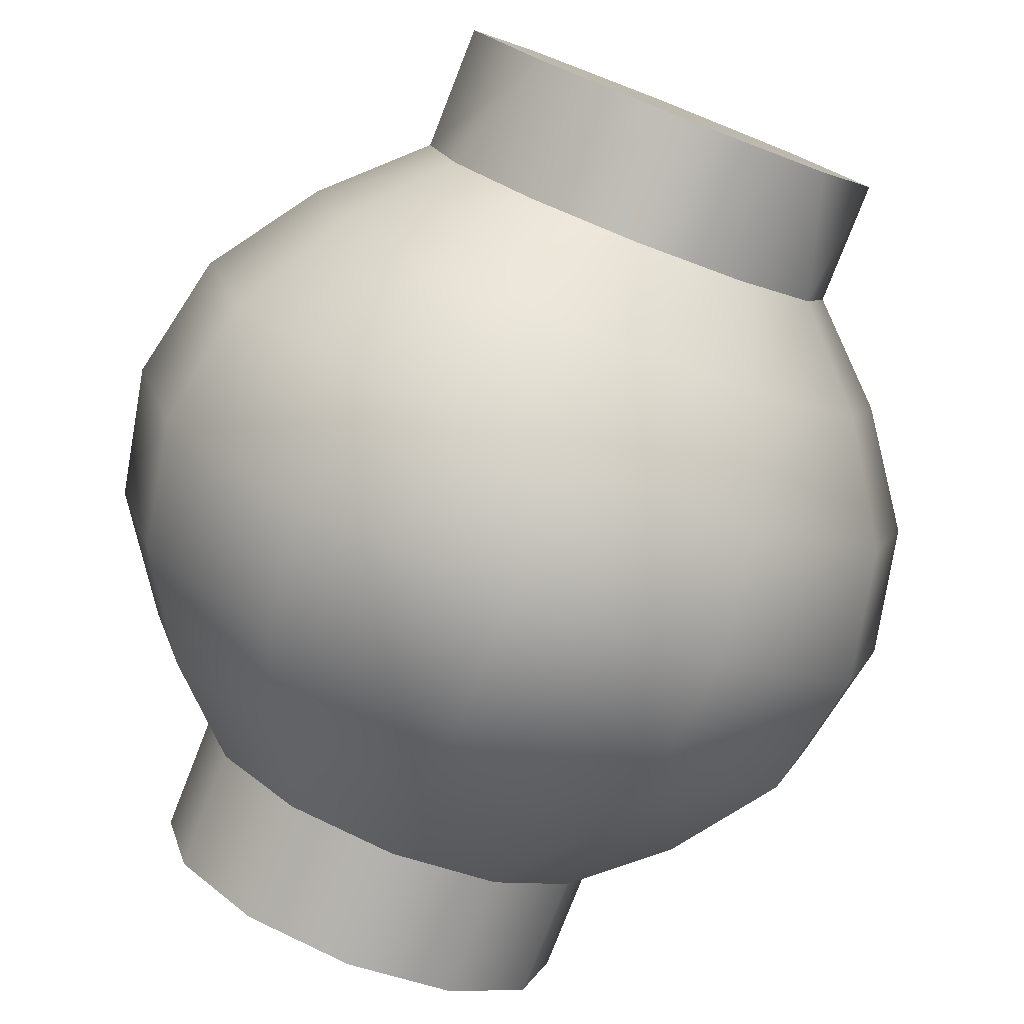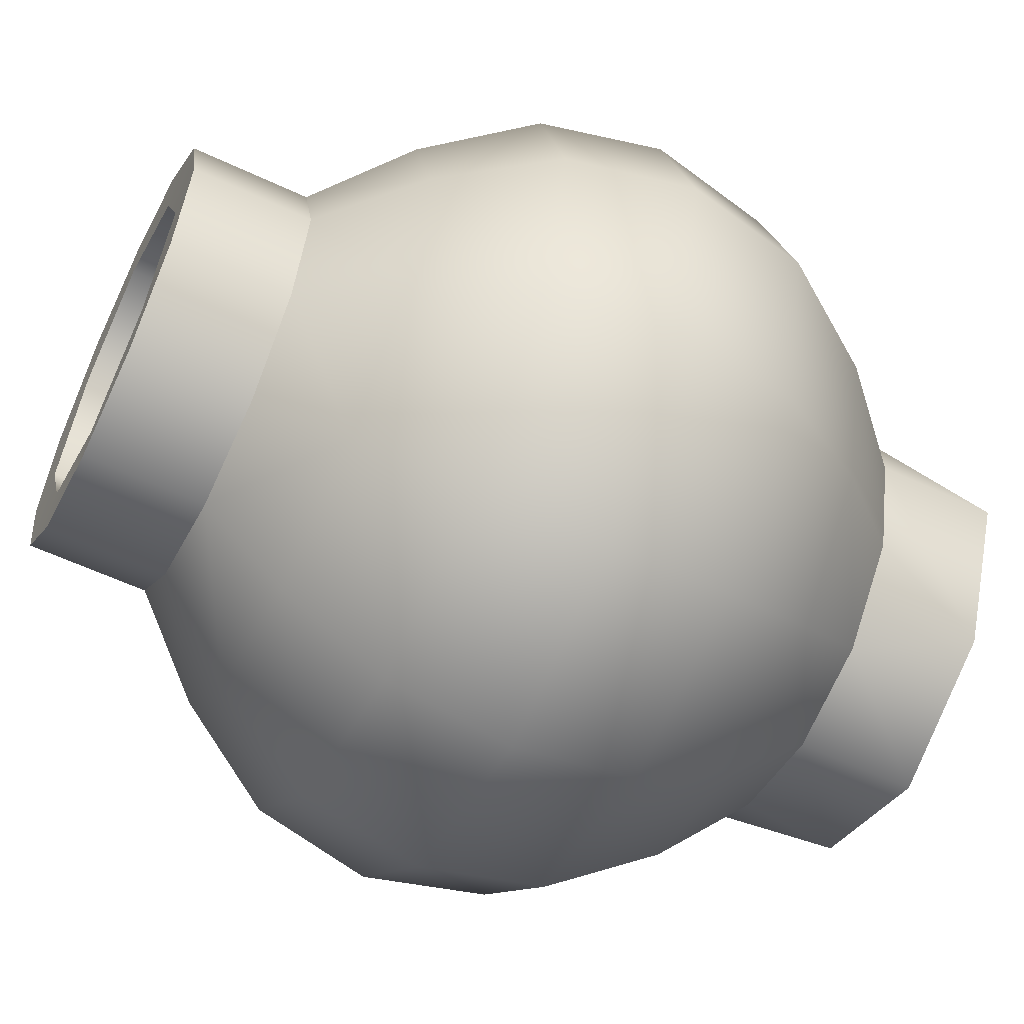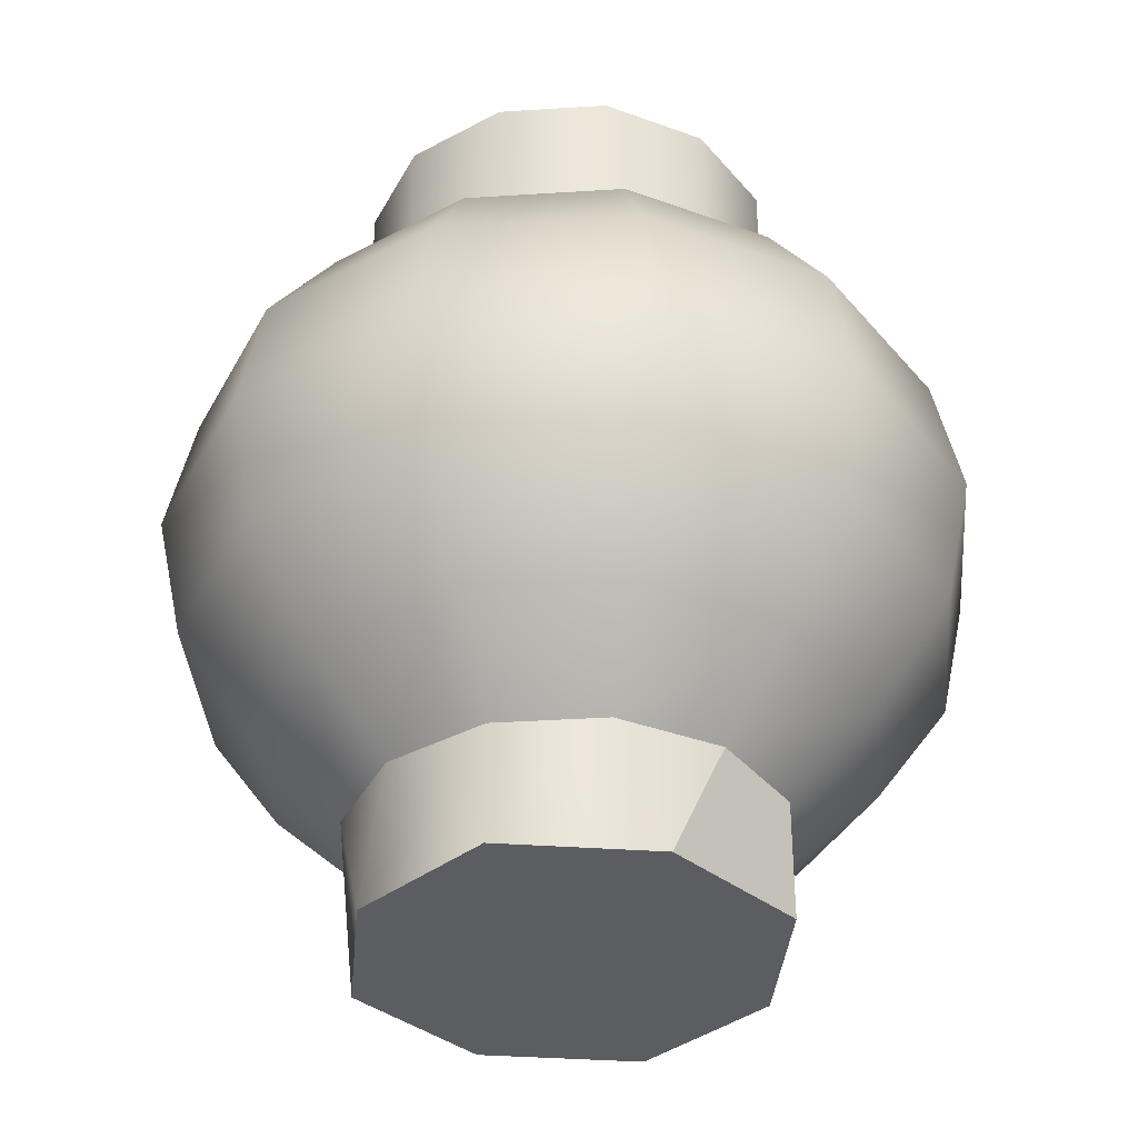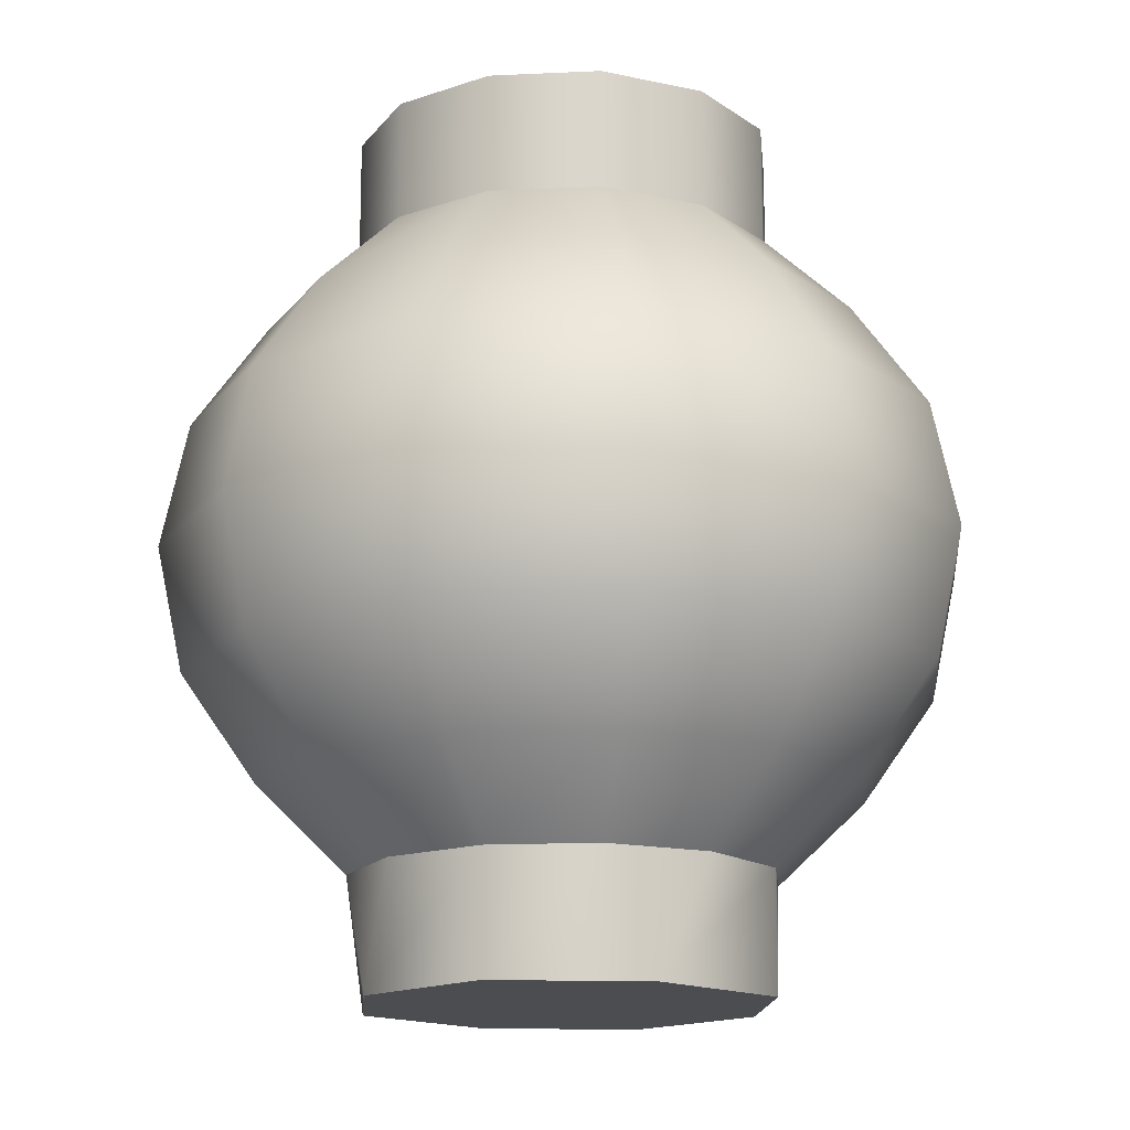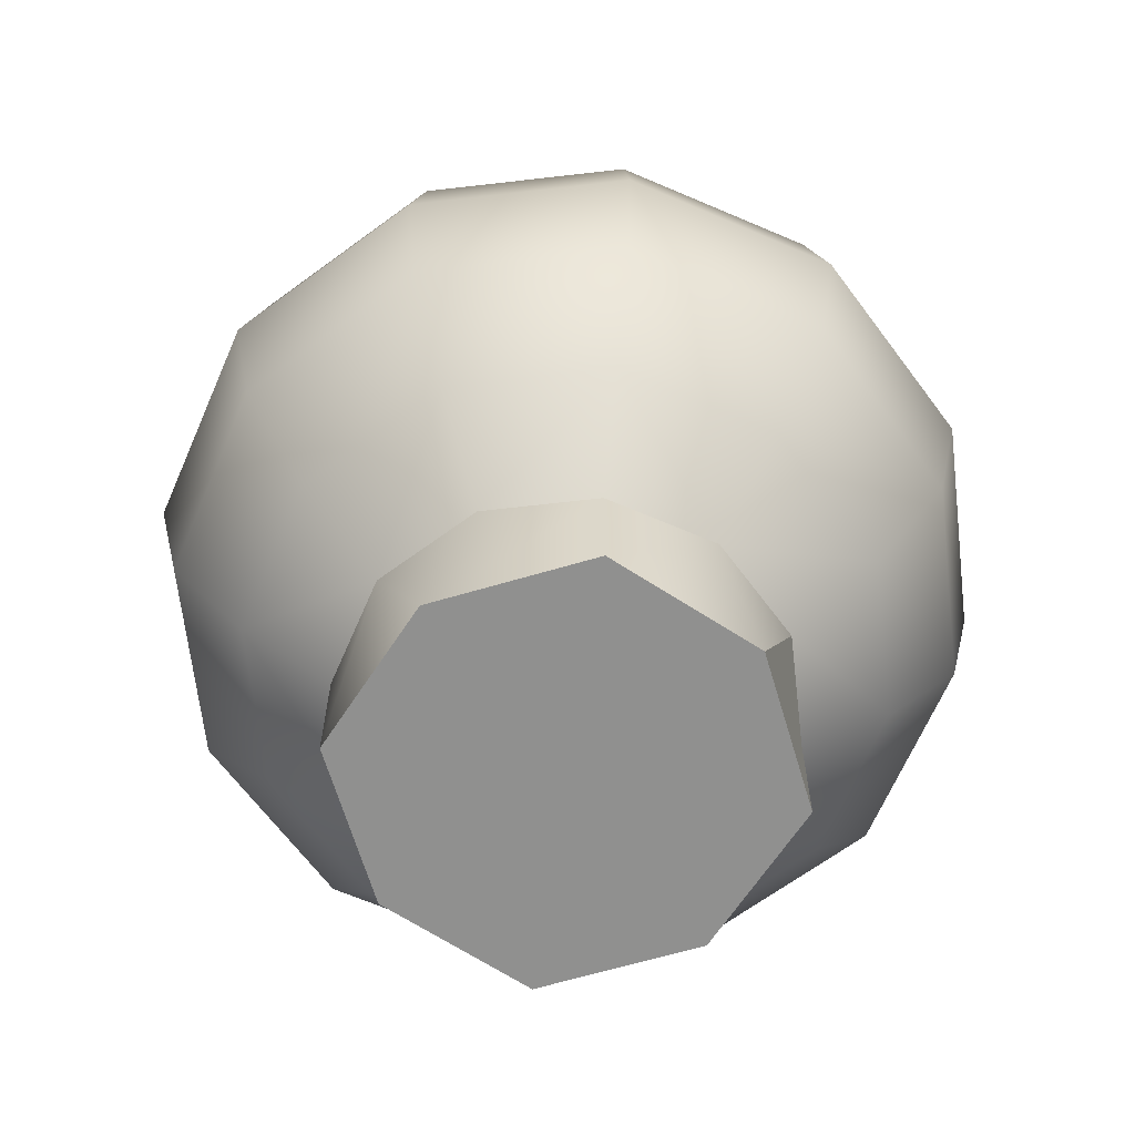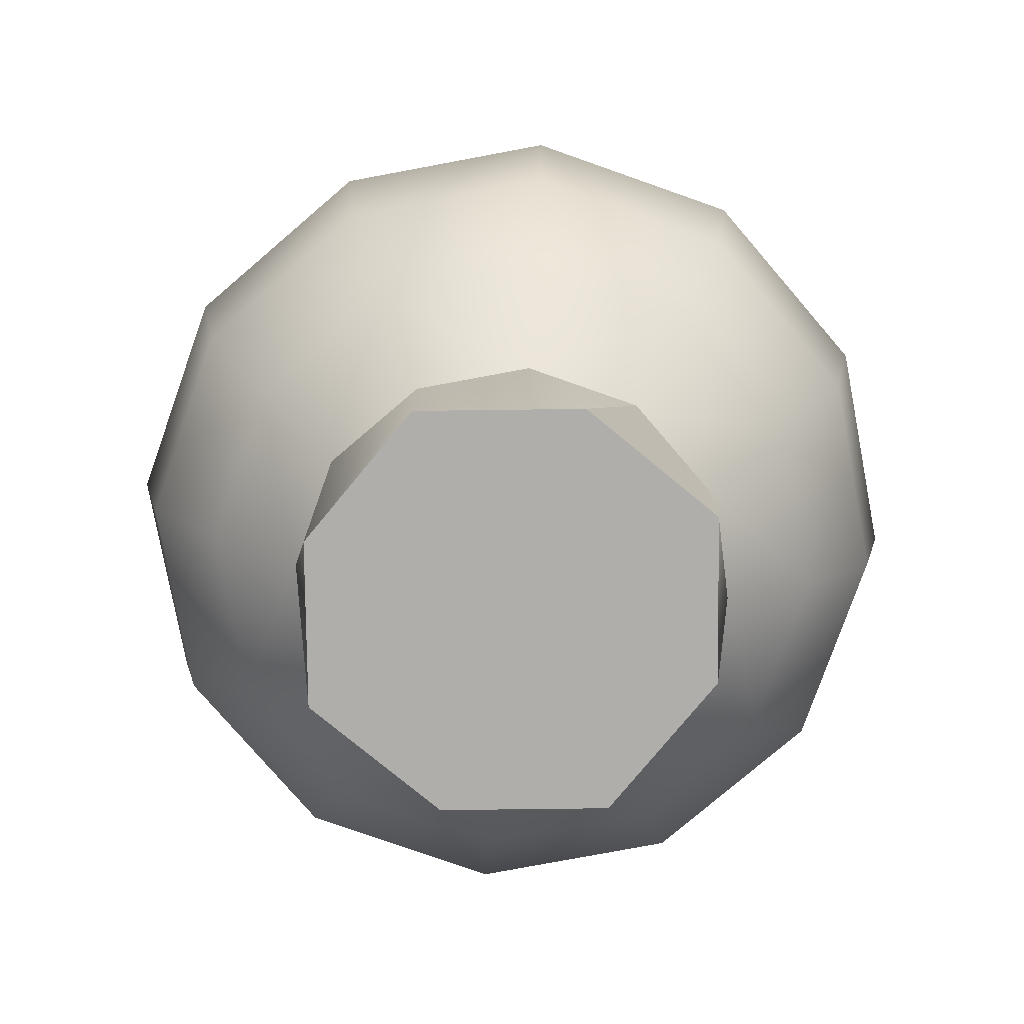
<metadata>
{"format":"obj","ext":"obj","renderer":"f3d","projection":"perspective","resolution":1024,"background":"white","views":[{"elev":-79.0,"azim":-21.4,"up":"+Z"},{"elev":-58.4,"azim":-115.9,"up":"+Z"},{"elev":-37.0,"azim":19.7,"up":"+Y"},{"elev":-15.8,"azim":-159.4,"up":"+Y"},{"elev":-65.6,"azim":-8.4,"up":"+Y"},{"elev":-77.6,"azim":25.6,"up":"+Y"}]}
</metadata>
<code>
o model_4695
v -0.1263 0.862 -0.1304
v 0 0.862 -0.1909
v 0 0.9984 -0.1909
v -0.1263 0.9984 -0.1304
v 0 1 0.2417
v -0.1208 1 0.2093
v -0.1208 0.862 0.2093
v 0 0.862 0.2417
v -0.1849 0.862 0
v -0.1263 0.862 -0.1304
v -0.1263 0.9984 -0.1304
v -0.1849 0.9984 0
v -0.1263 0.9984 -0.1304
v 0 0.9984 -0.1909
v 0 1 -0.2417
v -0.1208 1 -0.2093
v -0.2093 1 -0.1208
v -0.1849 0.9984 0
v -0.2417 1 0
v -0.1208 1 -0.2093
v 0 1 -0.2417
v 0 0.862 -0.2417
v -0.1208 0.862 -0.2093
v -0.2093 1 -0.1208
v -0.2093 0.862 -0.1208
v -0.2417 1 0
v -0.2417 0.862 0
v 0.1263 0.862 -0.1304
v 0.1849 0.862 0
v 0.1849 0.9984 0
v 0.1263 0.9984 -0.1304
v -0.2093 1 0.1208
v -0.2093 0.862 0.1208
v 0 0.862 -0.1909
v 0 0.9984 -0.1909
v 0.1263 0.9984 -0.1304
v 0.1849 0.9984 0
v 0.2417 1 0
v 0.2093 1 -0.1208
v 0.1208 1 -0.2093
v 0 0.9984 -0.1909
v 0 1 -0.2417
v 0.2093 1 -0.1208
v 0.2417 1 0
v 0.2417 0.862 0
v 0.2093 0.862 -0.1208
v 0.1208 1 -0.2093
v 0.1208 0.862 -0.2093
v 0 1 -0.2417
v 0 0.862 -0.2417
v 0.1263 0.862 0.1304
v 0 0.862 0.1909
v 0 0.9984 0.1909
v 0.1263 0.9984 0.1304
v -0.2417 1 0
v -0.2417 0.862 0
v 0.1849 0.862 0
v 0.1849 0.9984 0
v 0.1263 0.9984 0.1304
v 0 0.9984 0.1909
v 0 1 0.2417
v 0.1208 1 0.2093
v 0.2093 1 0.1208
v 0.1849 0.9984 0
v 0.2417 1 0
v 0.1208 1 0.2093
v 0 1 0.2417
v 0 0.862 0.2417
v 0.1208 0.862 0.2093
v 0.2093 1 0.1208
v 0.2093 0.862 0.1208
v 0.2417 1 0
v 0.2417 0.862 0
v -0.1263 0.862 0.1304
v -0.1849 0.862 0
v -0.1849 0.9984 0
v -0.1263 0.9984 0.1304
v 0 0.9984 0.1909
v -0.1263 0.9984 0.1304
v -0.1208 1 0.2093
v 0 1 0.2417
v 0 0.862 0.1909
v 0 0.9984 0.1909
v -0.1849 0.9984 0
v -0.2417 1 0
v -0.2093 1 0.1208
v -0.4285 0.356 0
v -0.3711 0.356 -0.2142
v -0.2967 0.2339 -0.1713
v -0.3426 0.2339 0
v 0 0.2339 -0.3426
v 0.1713 0.2339 -0.2967
v 0.1208 0.138 -0.2093
v 0 0.138 -0.2417
v 0 0.356 -0.4285
v 0.2142 0.356 -0.3711
v 0.2093 0.138 -0.1208
v 0.2967 0.2339 -0.1713
v 0.3711 0.356 -0.2142
v 0.2417 0.138 0
v 0.3426 0.2339 0
v -0.2293 0.4998 -0.3972
v 0 0.4998 -0.4587
v 0 0.356 -0.4285
v -0.2142 0.356 -0.3711
v 0.4285 0.356 0
v -0.3972 0.4998 -0.2293
v 0 0.2339 -0.3426
v -0.1713 0.2339 -0.2967
v 0 0.4998 -0.4587
v 0.2293 0.4998 -0.3972
v -0.4285 0.6435 0
v -0.3711 0.6435 -0.2142
v -0.4587 0.4998 0
v 0.3972 0.4998 -0.2293
v -0.2142 0.6435 -0.3711
v 0.4587 0.4998 0
v 0 0.6435 -0.4285
v -0.3426 0.7656 0
v -0.2967 0.7656 -0.1713
v 0 0.6435 -0.4285
v 0.2142 0.6435 -0.3711
v -0.1713 0.7656 -0.2967
v 0.3711 0.6435 -0.2142
v 0 0.7656 -0.3426
v 0.4285 0.6435 0
v 0 0.7656 0.3426
v 0.1713 0.7656 0.2967
v 0.1208 0.862 0.2093
v 0 0.862 0.2417
v 0 0.7656 -0.3426
v 0.1713 0.7656 -0.2967
v 0.2967 0.7656 0.1713
v 0.2093 0.862 0.1208
v 0.2967 0.7656 -0.1713
v 0.3426 0.7656 0
v 0.2417 0.862 0
v 0.3426 0.7656 0
v 0 0.138 -0.2417
v -0.1208 0.138 -0.2093
v -0.2093 0.138 -0.1208
v 0 0.2339 0.3426
v -0.1713 0.2339 0.2967
v -0.1208 0.138 0.2093
v 0 0.138 0.2417
v 0 0.356 0.4285
v -0.2142 0.356 0.3711
v -0.2093 0.138 0.1208
v -0.2967 0.2339 0.1713
v -0.3711 0.356 0.2142
v -0.2417 0.138 0
v -0.4285 0.356 0
v -0.3426 0.2339 0
v -0.2417 0.138 0
v 0 0.4998 0.4587
v -0.2293 0.4998 0.3972
v 0.2967 0.2339 0.1713
v 0.3426 0.2339 0
v 0.4285 0.356 0
v 0.3711 0.356 0.2142
v -0.3972 0.4998 0.2293
v 0.1713 0.2339 0.2967
v 0.2142 0.356 0.3711
v -0.4587 0.4998 0
v 0 0.356 0.4285
v 0 0.2339 0.3426
v 0 0.6435 0.4285
v -0.2142 0.6435 0.3711
v 0.4587 0.4998 0
v 0.3972 0.4998 0.2293
v -0.3711 0.6435 0.2142
v 0.2293 0.4998 0.3972
v -0.4285 0.6435 0
v 0 0.4998 0.4587
v 0 0.7656 0.3426
v -0.1713 0.7656 0.2967
v 0.4285 0.6435 0
v 0.3711 0.6435 0.2142
v -0.2967 0.7656 0.1713
v 0.2142 0.6435 0.3711
v -0.3426 0.7656 0
v 0 0.6435 0.4285
v -0.2093 0.862 0.1208
v -0.2417 0.862 0
v -0.1208 0.862 0.2093
v 0 0.862 0.2417
v 0.2093 0.138 0.1208
v 0.2417 0.138 0
v 0.1208 0.138 0.2093
v 0 0.138 0.2417
v 0 0.862 -0.2417
v -0.1208 0.862 -0.2093
v 0.2417 0.862 0
v 0.2093 0.862 -0.1208
v 0 0.862 -0.2417
v 0.1208 0.862 -0.2093
v -0.2417 0.862 0
v -0.2093 0.862 -0.1208
v 0 0.9326 0.2304
v 0.1996 0.9326 0.1152
v 0.1996 0.9326 -0.1152
v 0 0.9326 -0.2304
v -0.1996 0.9326 -0.1152
v -0.1996 0.9326 0.1152
v 0 0.9326 0.2304
v 0 0.9326 -0.2304
v 0.2417 0.138 0
v 0.2093 0.138 0.1208
v 0.1651 0 0.1651
v 0.2417 0 0
v 0.1651 0 -0.1651
v 0.1651 0 0.1651
v 0 0 0.2417
v 0 0 -0.2417
v 0.2417 0 0
v 0.2093 0.138 0.1208
v 0.1208 0.138 0.2093
v 0.1651 0 0.1651
v -0.1651 0 0.1651
v -0.1651 0 -0.1651
v -0.2417 0 0
v 0.2093 0.138 -0.1208
v 0.2417 0.138 0
v 0.2417 0 0
v 0.1651 0 -0.1651
v 0.1208 0.138 -0.2093
v 0 0.138 -0.2417
v 0 0 -0.2417
v -0.1208 0.138 -0.2093
v 0 0.138 -0.2417
v 0 0 -0.2417
v -0.1651 0 -0.1651
v -0.2093 0.138 -0.1208
v -0.2417 0.138 0
v -0.2417 0 0
v -0.2093 0.138 0.1208
v -0.2417 0.138 0
v -0.2417 0 0
v -0.1651 0 0.1651
v -0.1208 0.138 0.2093
v 0 0.138 0.2417
v 0 0 0.2417
v 0 0.138 0.2417
v 0 0 0.2417
g surface_000
f 79 84 85
f 79 85 86
f 79 86 80
f 78 79 80
f 78 80 81
f 82 77 83
f 82 74 77
f 74 76 77
f 74 75 76
f 72 71 73
f 72 70 71
f 70 69 71
f 70 66 69
f 66 68 69
f 66 67 68
f 64 63 65
f 64 59 63
f 59 62 63
f 59 61 62
f 59 60 61
f 57 54 58
f 57 51 54
f 51 53 54
f 51 52 53
f 32 55 56
f 32 56 33
f 6 32 33
f 6 33 7
f 5 6 7
f 5 7 8
f 49 48 50
f 49 47 48
f 47 46 48
f 47 43 46
f 43 45 46
f 43 44 45
f 41 40 42
f 41 36 40
f 36 39 40
f 36 38 39
f 36 37 38
f 34 31 35
f 34 28 31
f 28 30 31
f 28 29 30
f 26 25 27
f 26 24 25
f 24 23 25
f 24 20 23
f 20 22 23
f 20 21 22
f 18 17 19
f 18 13 17
f 13 16 17
f 13 15 16
f 13 14 15
f 9 11 12
f 9 10 11
f 1 3 4
f 1 2 3
f 166 190 189
f 166 189 162
f 162 165 166
f 162 163 165
f 163 174 165
f 163 172 174
f 172 182 174
f 189 157 162
f 162 157 160
f 162 160 163
f 163 160 170
f 163 170 172
f 172 170 178
f 172 178 180
f 172 180 182
f 180 127 182
f 189 187 157
f 187 158 157
f 157 158 159
f 157 159 160
f 160 159 169
f 160 169 170
f 170 169 177
f 170 177 178
f 178 177 136
f 178 136 133
f 180 178 133
f 187 188 158
f 133 136 137
f 133 137 134
f 128 133 134
f 180 133 128
f 180 128 127
f 127 128 129
f 127 129 130
f 128 134 129
f 181 183 184
f 181 179 183
f 179 185 183
f 179 176 185
f 176 186 185
f 176 175 186
f 175 176 168
f 175 168 167
f 171 179 181
f 171 176 179
f 171 168 176
f 161 168 171
f 161 156 168
f 167 168 156
f 167 156 155
f 155 156 147
f 155 147 146
f 171 181 173
f 161 171 173
f 161 173 164
f 150 161 164
f 150 156 161
f 150 147 156
f 149 147 150
f 149 143 147
f 146 147 143
f 146 143 142
f 142 143 144
f 142 144 145
f 150 164 152
f 149 150 152
f 149 152 153
f 153 148 149
f 148 143 149
f 148 144 143
f 153 154 148
f 90 141 151
f 90 89 141
f 89 140 141
f 89 109 140
f 109 139 140
f 109 108 139
f 105 108 109
f 105 104 108
f 87 89 90
f 87 88 89
f 88 109 89
f 88 105 109
f 107 105 88
f 107 102 105
f 102 104 105
f 102 103 104
f 103 102 116
f 103 116 118
f 114 88 87
f 114 107 88
f 112 107 114
f 112 113 107
f 113 102 107
f 113 116 102
f 116 113 120
f 116 120 123
f 118 116 123
f 118 123 125
f 191 125 123
f 191 123 192
f 123 198 192
f 119 113 112
f 119 120 113
f 120 119 197
f 120 197 198
f 123 120 198
f 91 93 94
f 91 92 93
f 97 93 92
f 97 92 98
f 100 97 98
f 100 98 101
f 101 98 99
f 101 99 106
f 92 91 95
f 92 95 96
f 98 92 96
f 98 96 99
f 99 96 111
f 99 111 115
f 106 99 115
f 106 115 117
f 117 115 124
f 117 124 126
f 96 95 110
f 96 110 111
f 111 110 121
f 111 121 122
f 115 111 122
f 115 122 124
f 124 122 132
f 124 132 135
f 126 124 135
f 126 135 138
f 193 138 135
f 193 135 194
f 135 196 194
f 122 121 131
f 122 131 132
f 132 131 195
f 132 195 196
f 135 132 196
f 203 205 206
f 203 204 205
f 199 201 202
f 199 200 201
f 217 243 244
f 217 244 218
f 216 217 218
f 241 239 242
f 241 240 239
f 240 236 239
f 236 238 239
f 236 237 238
f 234 232 235
f 234 233 232
f 233 229 232
f 229 231 232
f 229 230 231
f 227 225 228
f 227 226 225
f 226 222 225
f 222 224 225
f 222 223 224
f 220 219 221
f 219 220 214
f 219 214 213
f 211 213 214
f 211 212 213
f 212 211 215
f 207 209 210
f 207 208 209

</code>
